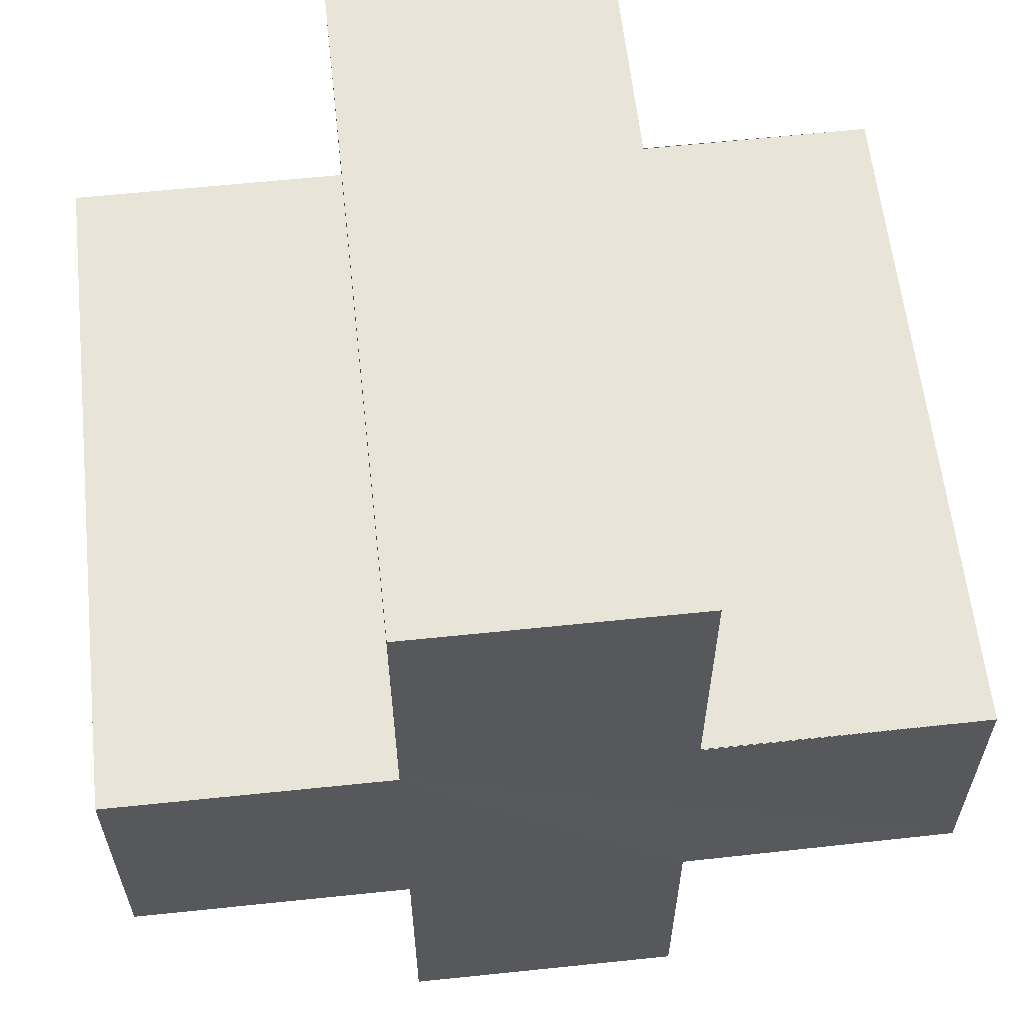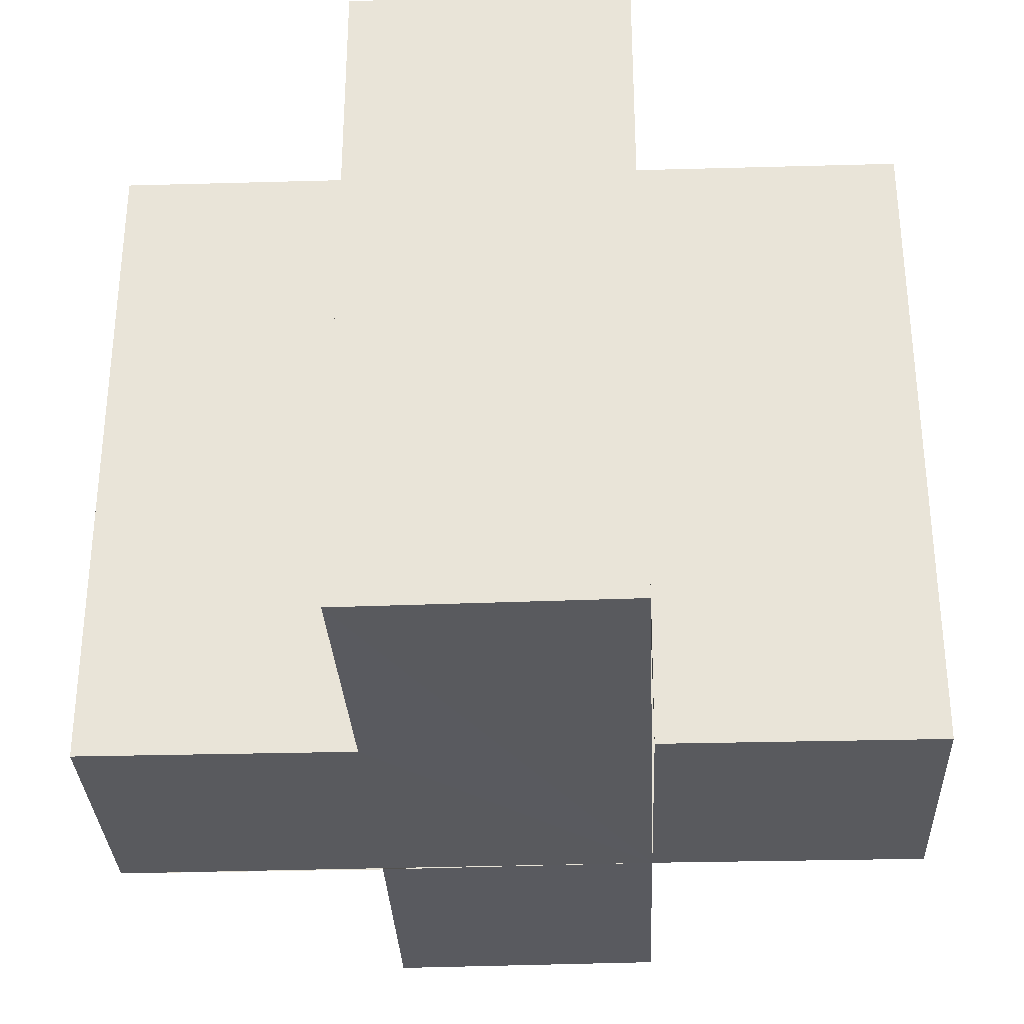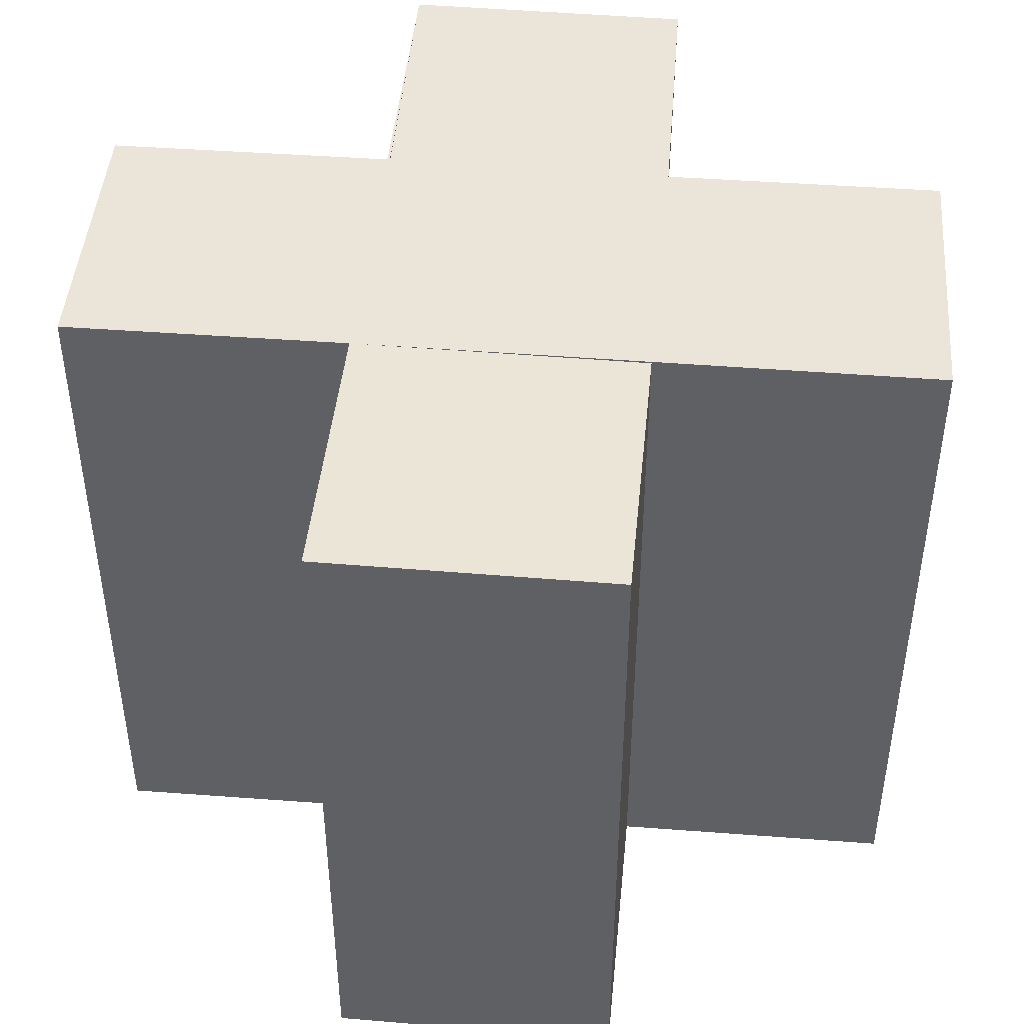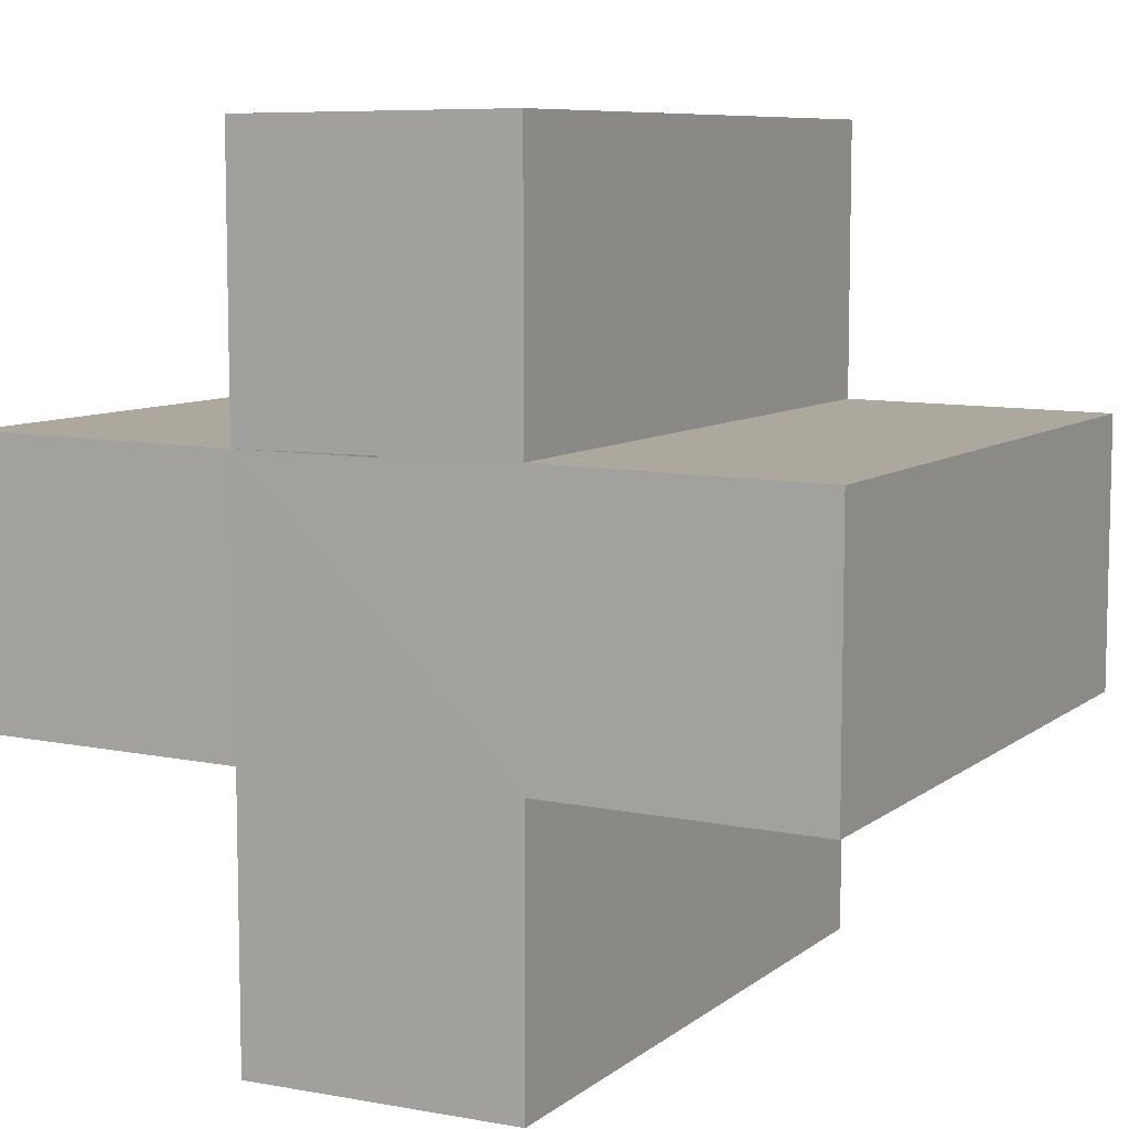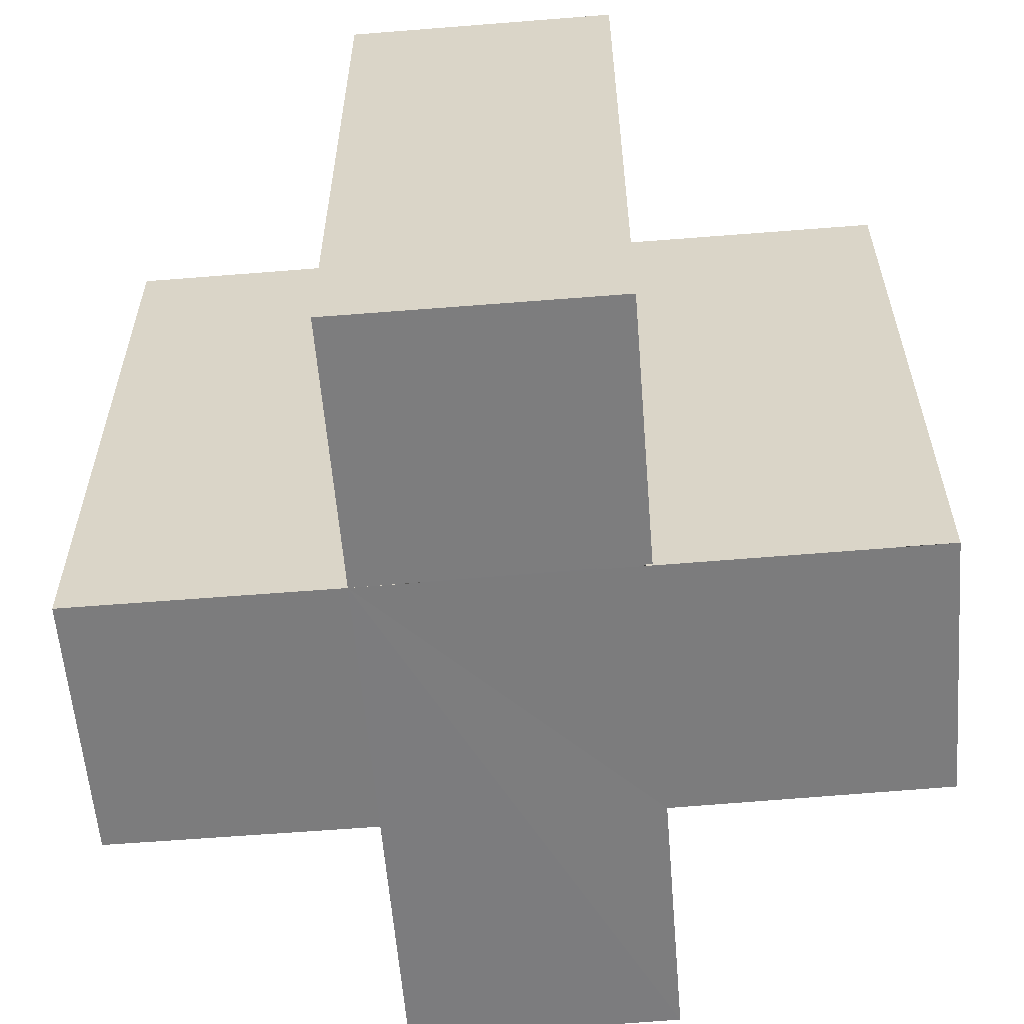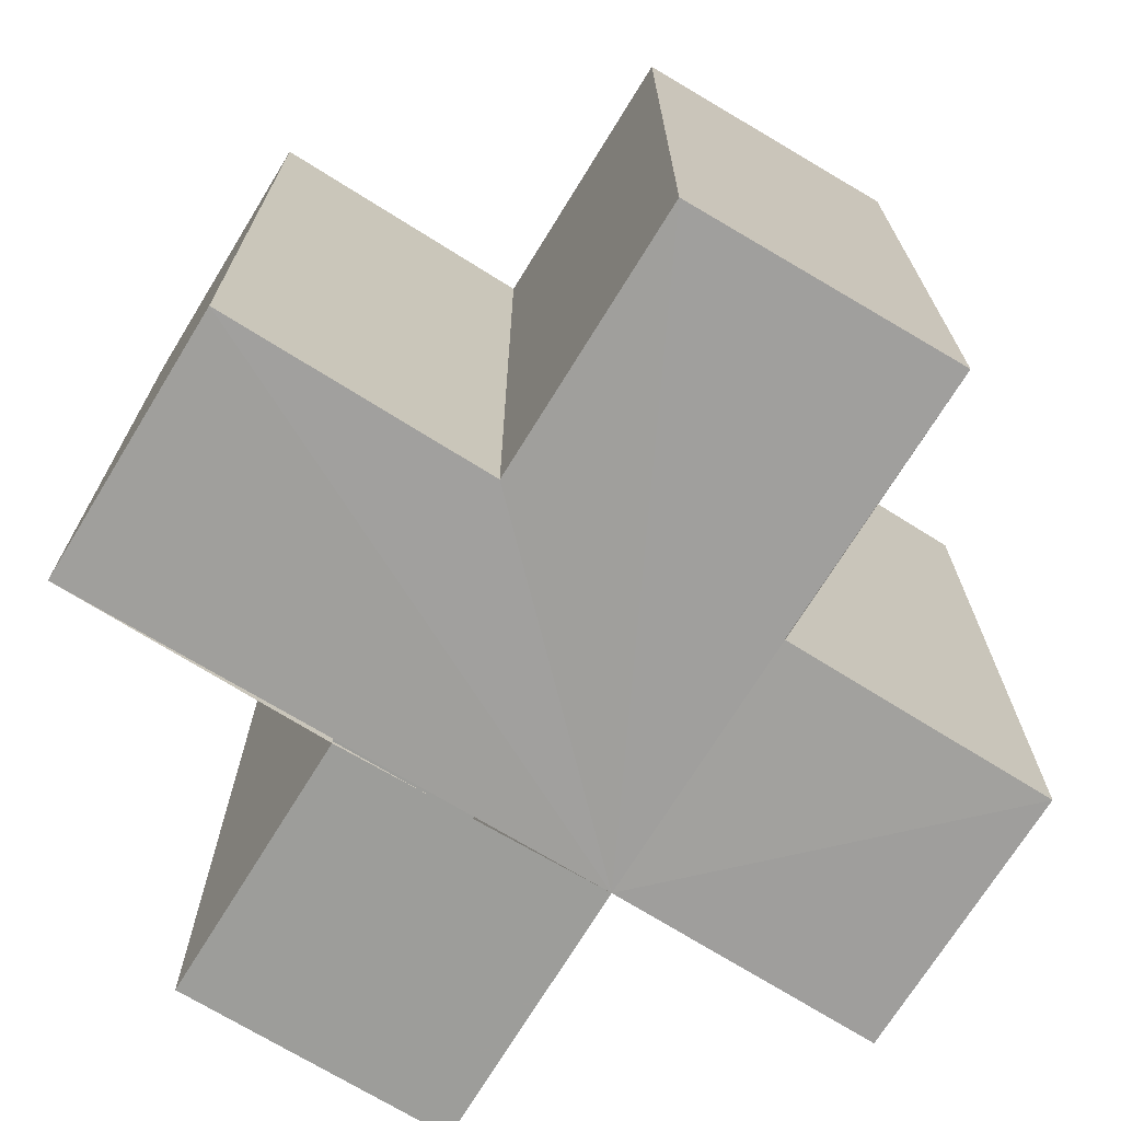
<metadata>
{"format":"obj","ext":"obj","renderer":"f3d","projection":"perspective","resolution":1024,"background":"white","views":[{"elev":60.4,"azim":173.8,"up":"+Y"},{"elev":-31.7,"azim":2.6,"up":"+Z"},{"elev":45.5,"azim":-174.8,"up":"+Z"},{"elev":8.4,"azim":-152.3,"up":"+Y"},{"elev":-58.9,"azim":-175.2,"up":"+Z"},{"elev":-71.1,"azim":-31.5,"up":"+Z"}]}
</metadata>
<code>
o 11257
v 2217 1881 17.12
v 2217 1881 17.12
v 2217 1881 17.14
v 2217 1881 17.12
v 2217 1881 17.14
v 2217 1881 17.12
v 2217 1881 17.12
v 2217 1881 17.12
v 2217 1881 17.12
v 2217 1881 17.14
v 2217 1881 17.14
v 2217 1881 17.12
v 2217 1881 17.12
v 2217 1881 17.12
v 2217 1881 17.12
v 2217 1881 17.14
v 2217 1881 17.14
v 2217 1881 17.14
v 2217 1881 17.14
v 2217 1881 17.12
v 2217 1881 17.12
v 2217 1881 17.12
v 2217 1881 17.12
v 2217 1881 17.12
v 2217 1881 17.14
v 2217 1881 17.12
v 2217 1881 17.14
v 2217 1881 17.14
v 2217 1881 17.14
v 2217 1881 17.14
v 2217 1881 17.14
v 2217 1881 17.14
v 2217 1881 17.12
v 2217 1881 17.12
v 2217 1881 17.12
v 2217 1881 17.12
v 2217 1881 17.12
v 2217 1881 17.12
v 2217 1881 17.14
v 2217 1881 17.14
v 2217 1881 17.14
v 2217 1881 17.14
v 2217 1881 17.14
v 2217 1881 17.14
v 2217 1881 17.14
v 2217 1881 17.14
v 2217 1881 17.14
v 2217 1881 17.14
v 2217 1881 17.14
v 2217 1881 17.12
v 2217 1881 17.12
v 2217 1881 17.14
v 2217 1881 17.14
v 2217 1881 17.12
v 2217 1881 17.12
v 2217 1881 17.12
v 2217 1881 17.12
v 2217 1881 17.12
v 2217 1881 17.14
v 2217 1881 17.14
v 2217 1881 17.12
v 2217 1881 17.12
v 2217 1881 17.14
v 2217 1881 17.14
v 2217 1881 17.12
v 2217 1881 17.12
v 2217 1881 17.14
v 2217 1881 17.14
v 2217 1881 17.12
v 2217 1881 17.12
v 2217 1881 17.12
v 2217 1881 17.12
v 2217 1881 17.14
v 2217 1881 17.12
v 2217 1881 17.12
v 2217 1881 17.14
f 1 2 3
f 3 4 5
f 6 4 7
f 8 9 4
f 10 9 11
f 12 13 10
f 8 14 15
f 16 15 17
f 18 14 19
f 20 21 18
f 22 23 14
f 24 22 25
f 25 26 27
f 28 17 29
f 30 29 31
f 32 33 31
f 34 35 32
f 36 37 30
f 30 38 39
f 28 40 41
f 42 43 40
f 28 44 45
f 28 46 44
f 28 47 46
f 28 48 47
f 49 50 48
f 8 51 50
f 52 51 53
f 54 55 52
f 8 56 51
f 8 57 56
f 8 58 57
f 59 56 60
f 61 62 59
f 63 57 64
f 65 66 63
f 67 58 68
f 69 70 67
f 71 72 73
f 74 75 76

</code>
